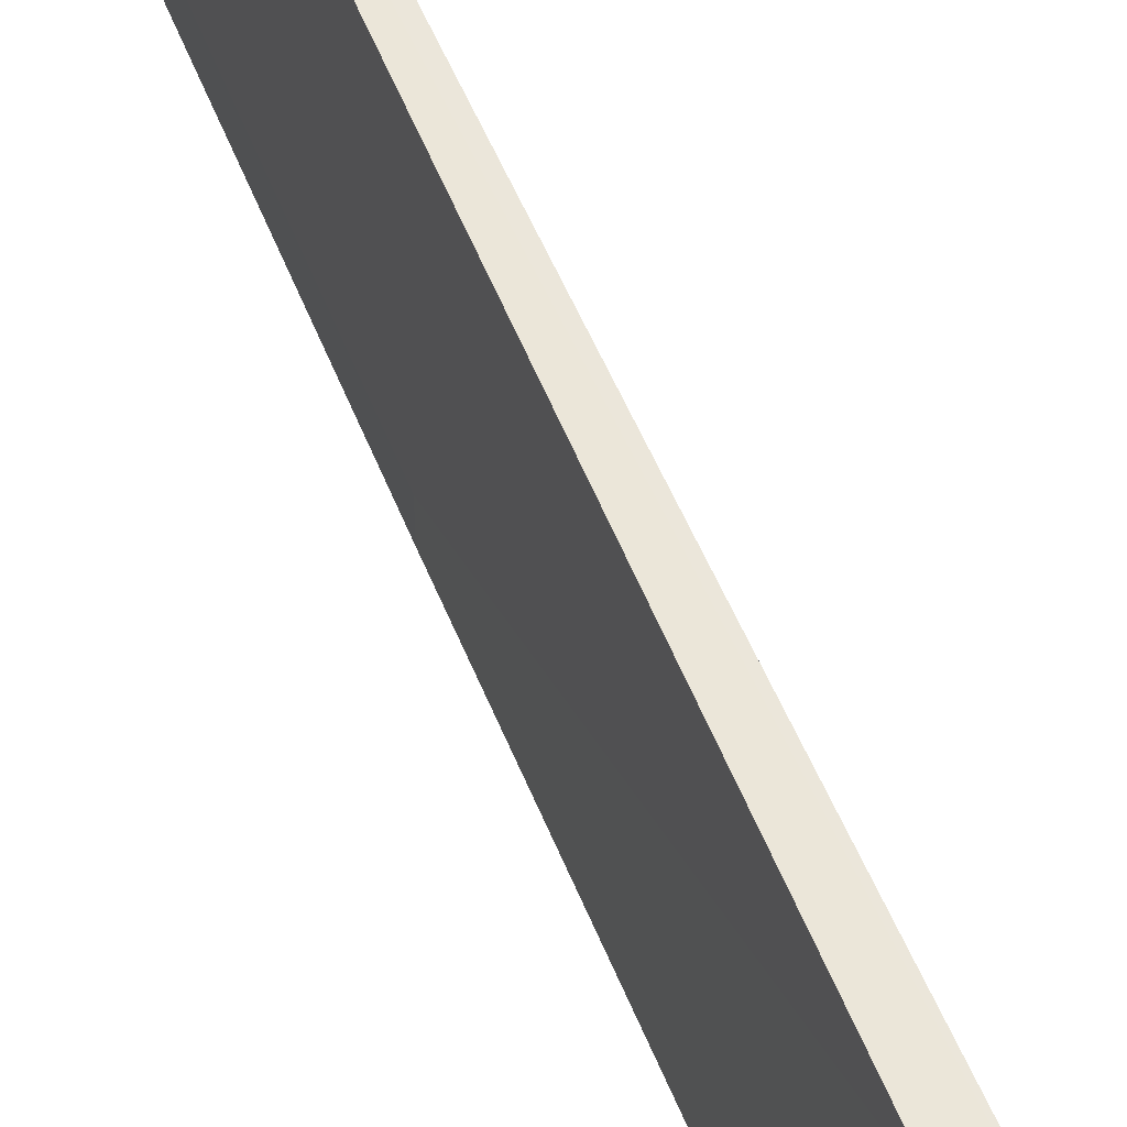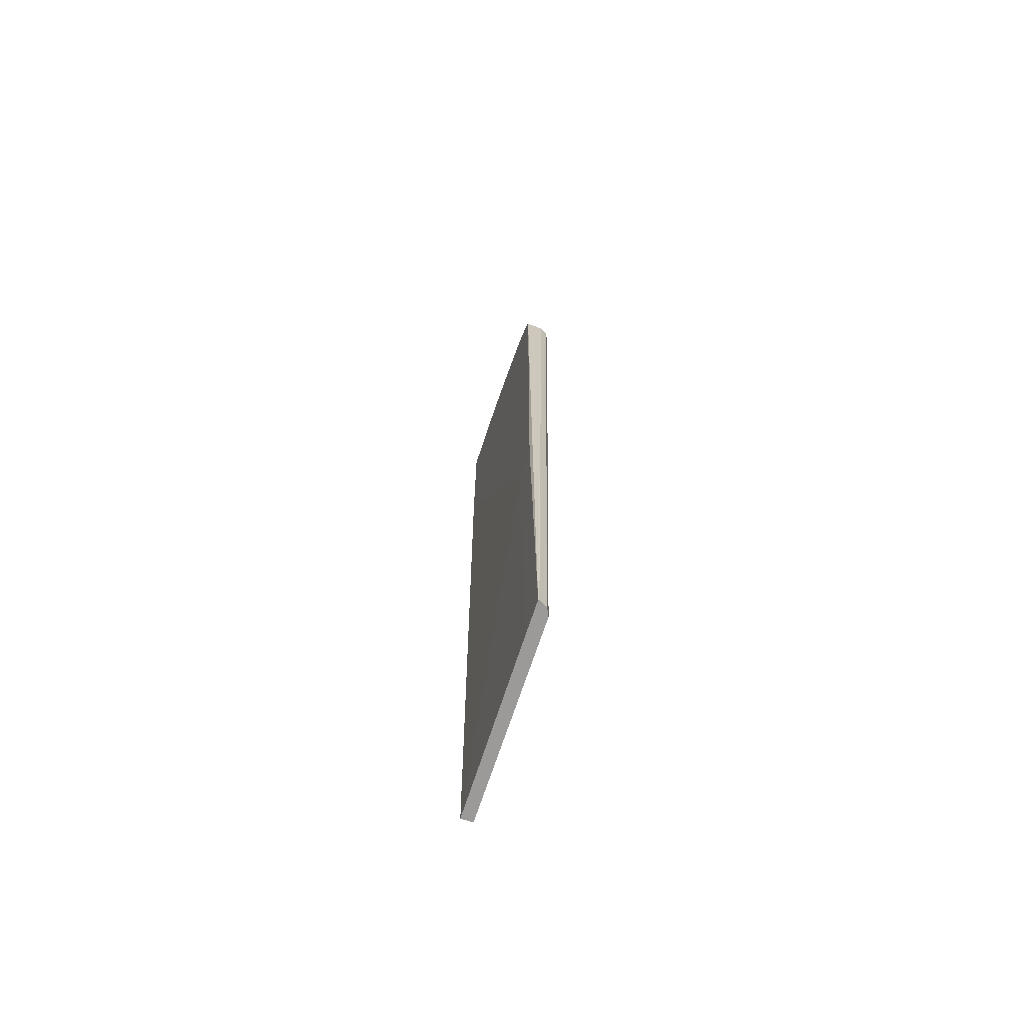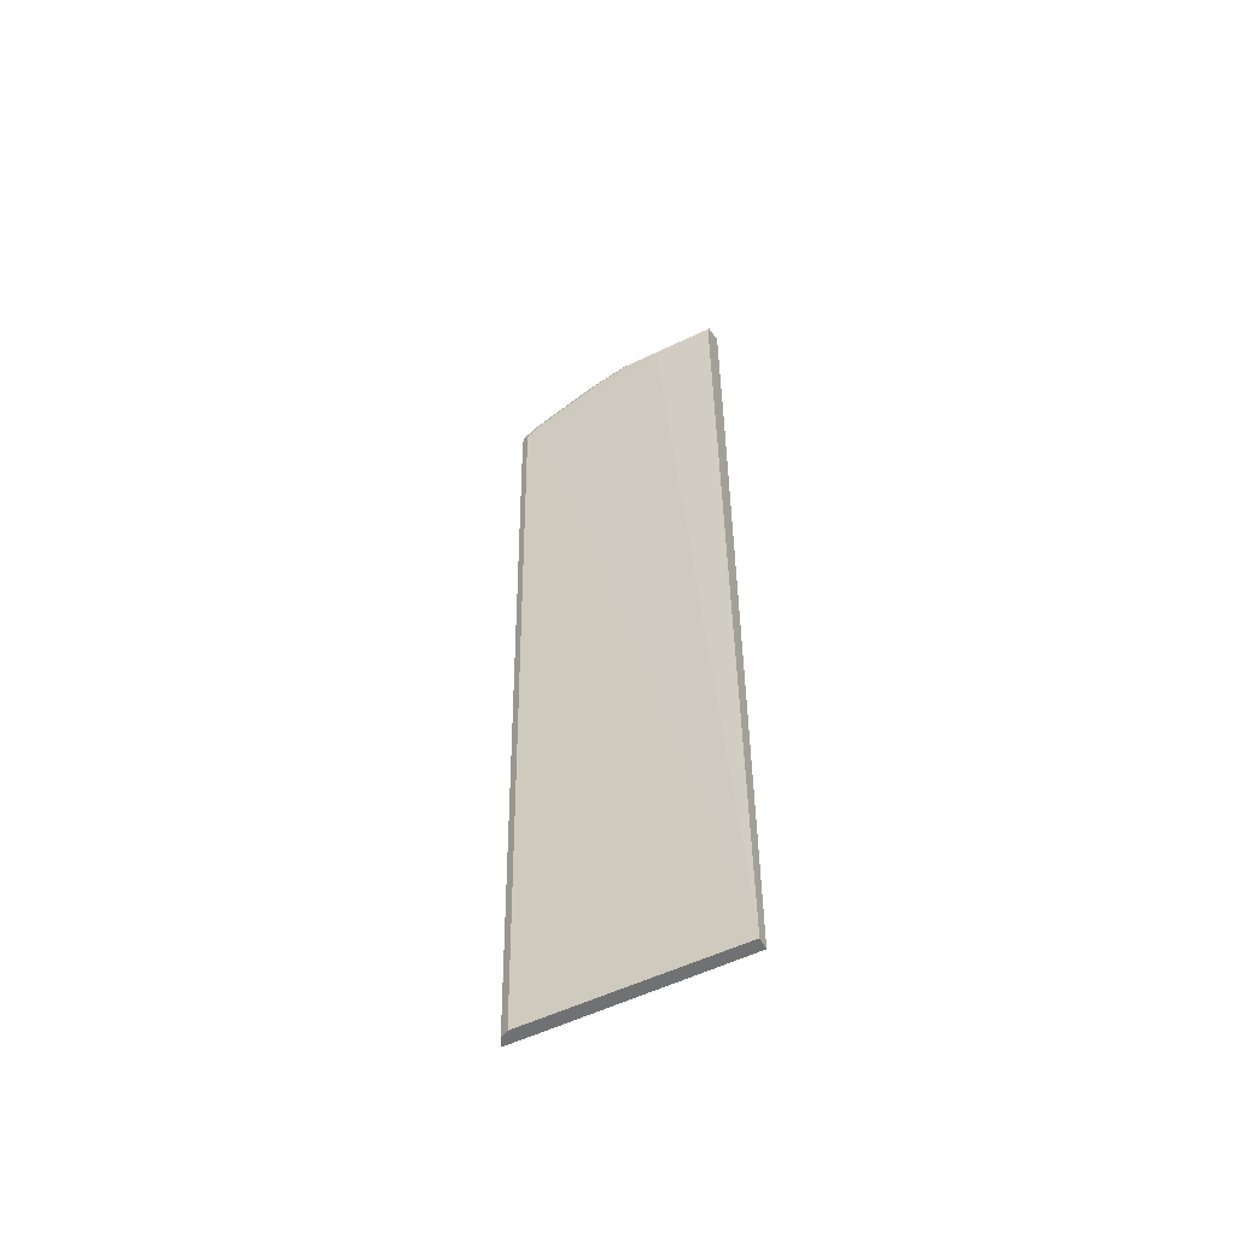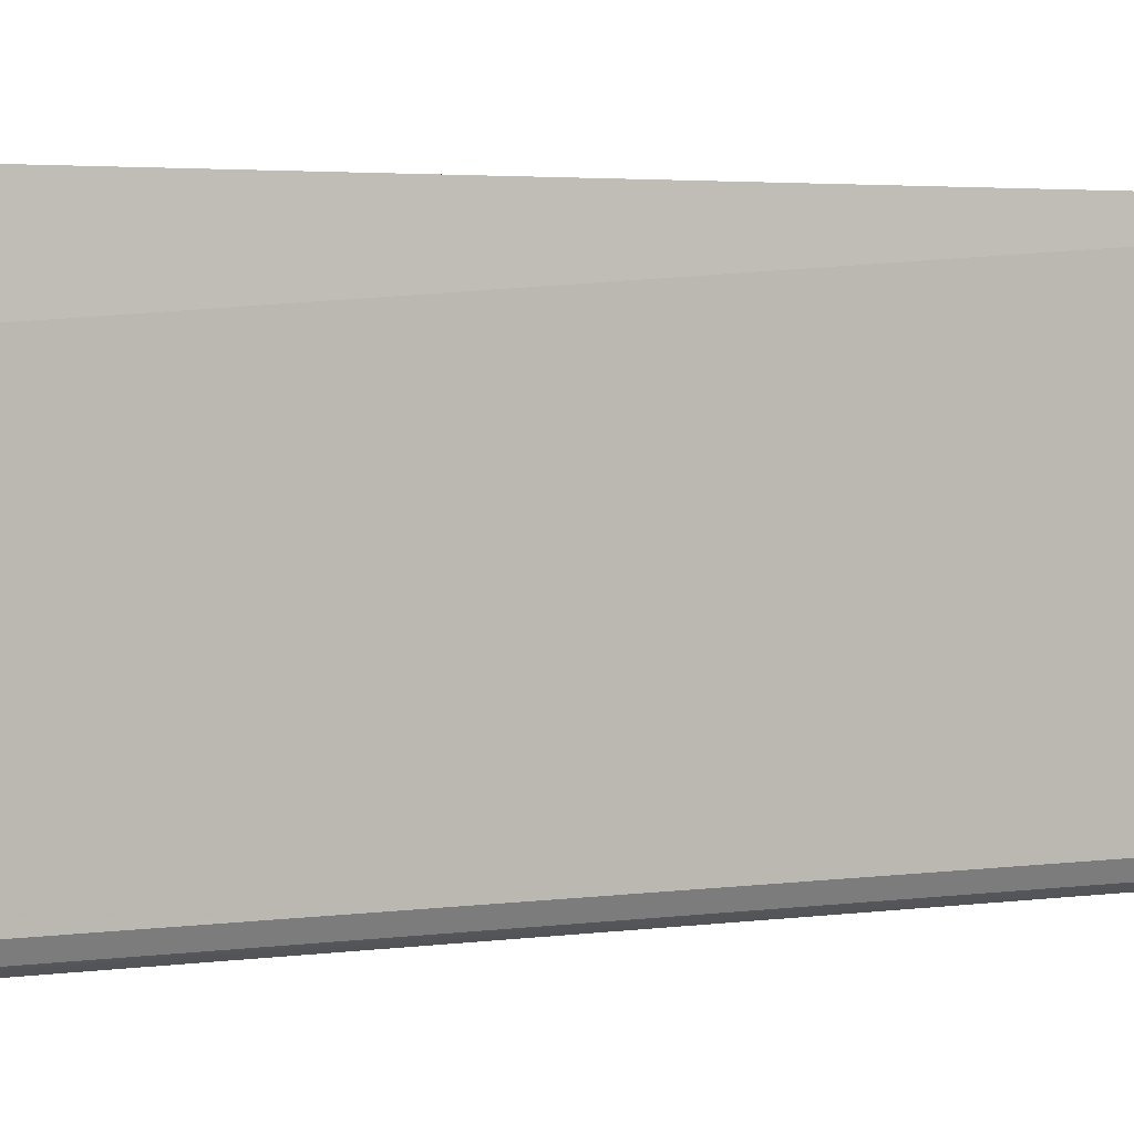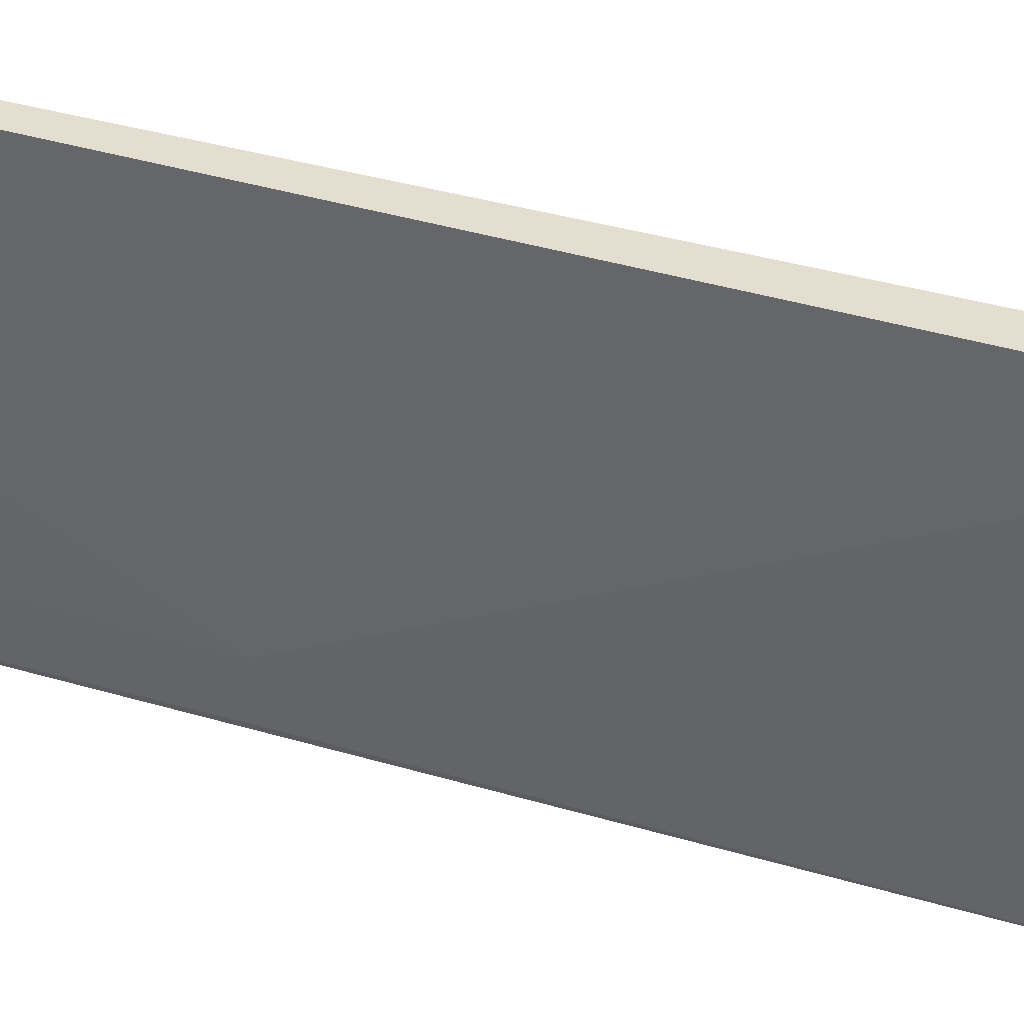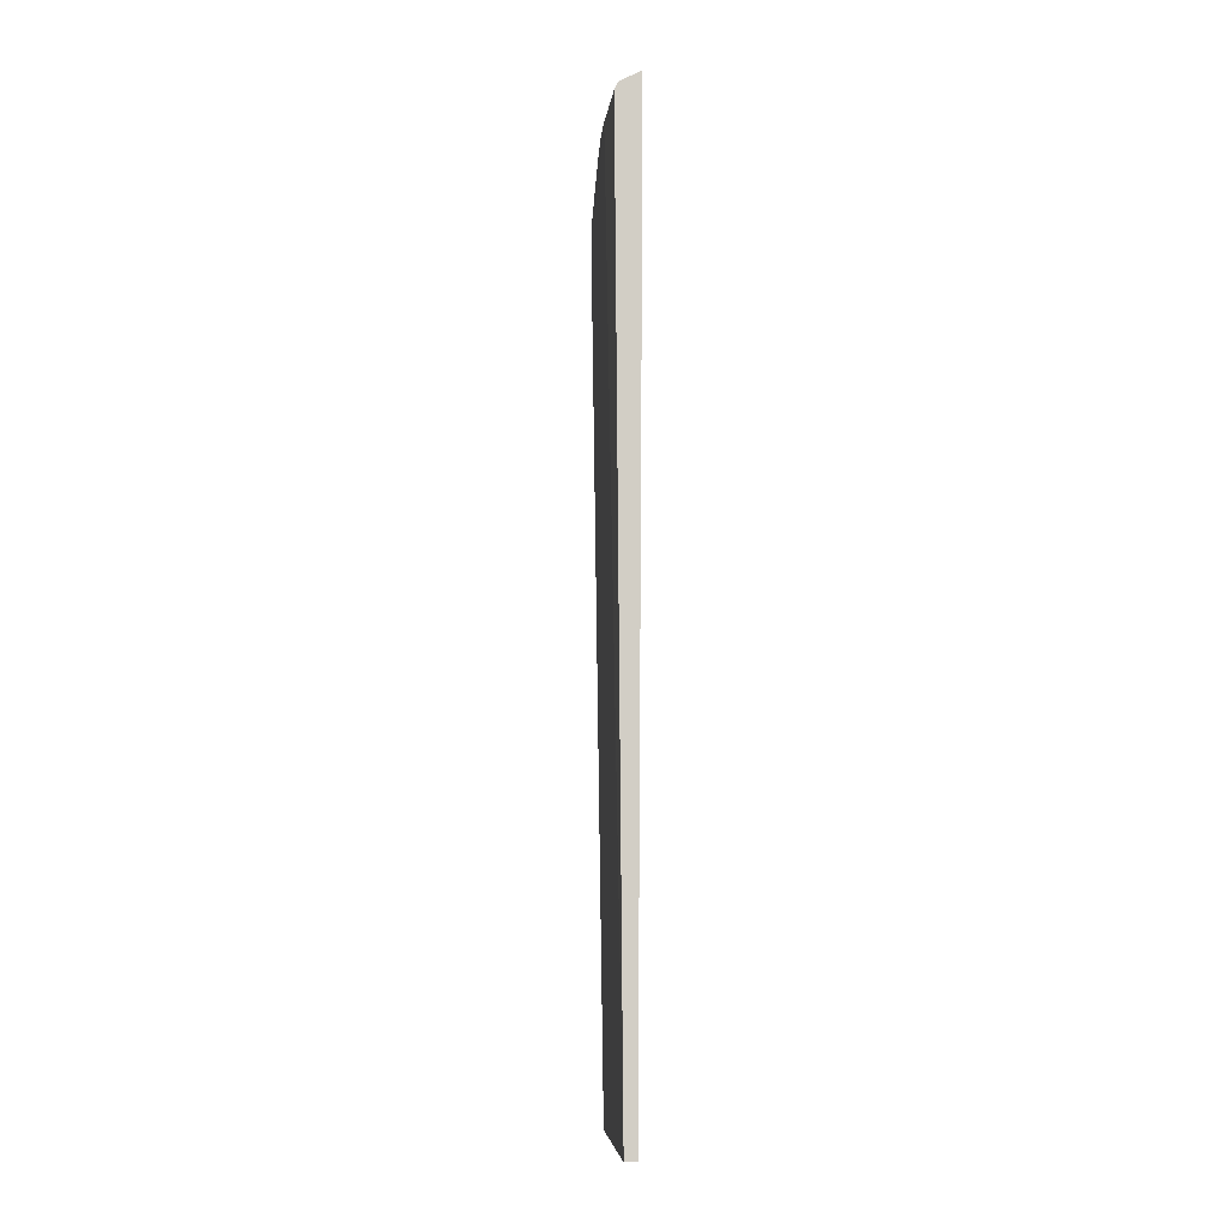
<metadata>
{"format":"obj","ext":"obj","renderer":"f3d","projection":"perspective","resolution":1024,"background":"white","views":[{"elev":55.1,"azim":158.1,"up":"+Z"},{"elev":-69.5,"azim":161.9,"up":"+Y"},{"elev":-55.1,"azim":-62.9,"up":"+Y"},{"elev":1.5,"azim":-124.4,"up":"+Z"},{"elev":35.8,"azim":111.3,"up":"+Z"},{"elev":-6.7,"azim":-5.0,"up":"+Y"}]}
</metadata>
<code>
v -0.4671 0.7438 -0.06922
v -0.4844 0.7265 -0.1211
v -0.4901 0.7322 -0.06922
v -0.4959 0.7207 -0.1211
v -0.4973 0.7178 -0.1298
v -0.4865 0.7221 -0.1384
v -0.4901 0.715 -0.1557
v -0.4692 0.7221 -0.173
v -0.4901 0.6977 -0.2076
v -0.4692 0.7048 -0.2248
v -0.4714 0.7005 -0.2335
v -0.4604 0.7084 -0.2248
v -0.4604 0.7257 -0.173
v -0.4604 0.7361 -0.1316
v -0.4604 0.7385 -0.1211
v -0.4604 0.7452 -0.06922
v -0.4604 0.7471 0.01756
v -0.4604 0.7471 -0.0519
v -0.4901 0.7322 0.01756
v -0.4683 -0.6215 0.01759
v -0.4959 0.7207 0.01756
v -0.5017 0.7091 -0.06922
v -0.5017 0.7091 -0.1211
v -0.5017 0.6573 -0.2422
v -0.5017 0.6919 -0.173
v -0.4973 0.6833 -0.2162
v -0.4973 0.7005 -0.1816
v -0.4901 0.6804 -0.2422
v -0.4714 0.6833 -0.2681
v -0.4604 0.6876 -0.2683
v -0.4604 0.679 -0.2812
v -0.4901 0.6516 -0.2883
v -0.4973 0.6486 -0.2854
v -0.4973 0.6313 -0.3027
v -0.4901 0.6342 -0.3056
v -0.4604 0.6617 -0.2985
v -0.4604 0.7048 -0.2337
v -0.4604 0.6488 -0.307
v -0.4844 0.6227 -0.3113
v -0.4959 0.6227 -0.3056
v -0.5017 0.6227 -0.294
v -0.5017 0.64 -0.2768
v -0.5017 0.6227 -0.2768
v -0.4844 -0.6215 -0.2767
v -0.4786 -0.6215 -0.2883
v -0.4671 -0.6215 -0.2941
v -0.493 0.6141 -0.307
v -0.4656 -0.6215 -0.2941
v -0.4671 -0.6215 0.01759
v -0.4656 -0.6215 -0.2451
v -0.4604 -0.06652 -0.2541
v -0.4604 -0.06652 -0.294
v -0.4604 0.4963 0.01756
v -0.4844 -0.6215 0.01756
v -0.4604 0.6272 -0.307
f 42 41 24
f 41 43 24
f 41 44 43
f 45 44 41
f 45 40 47
f 45 47 46
f 47 39 46
f 45 41 40
f 47 40 39
f 45 46 44
f 42 24 26
f 35 38 39
f 42 33 41
f 33 34 41
f 41 34 40
f 40 34 39
f 35 39 34
f 35 36 38
f 36 13 38
f 37 30 11
f 12 37 11
f 48 46 39
f 12 13 37
f 42 26 33
f 48 49 46
f 53 52 17
f 50 51 49
f 37 13 30
f 5 19 3
f 33 28 29
f 26 28 33
f 48 55 52
f 48 39 55
f 55 39 38
f 55 38 52
f 13 17 38
f 38 17 52
f 54 20 21
f 50 49 48
f 22 54 21
f 22 43 54
f 43 44 54
f 44 20 54
f 46 49 44
f 49 20 44
f 49 17 20
f 49 53 17
f 51 53 49
f 51 52 53
f 51 48 52
f 50 48 51
f 24 43 22
f 30 13 36
f 19 21 20
f 32 31 36
f 18 17 16
f 16 17 13
f 15 16 13
f 15 1 16
f 15 2 1
f 6 4 2
f 31 30 36
f 14 8 6
f 14 6 15
f 14 15 13
f 14 13 8
f 10 8 13
f 10 13 12
f 10 12 11
f 10 11 9
f 10 9 8
f 8 9 7
f 8 7 6
f 6 7 5
f 6 5 4
f 4 5 3
f 4 3 2
f 2 3 1
f 18 3 17
f 18 1 3
f 6 2 15
f 19 17 3
f 32 36 35
f 32 35 34
f 18 16 1
f 32 33 29
f 32 29 31
f 31 29 30
f 30 29 11
f 11 29 28
f 9 11 28
f 9 28 26
f 9 5 7
f 25 23 5
f 32 34 33
f 27 5 9
f 27 9 26
f 27 26 25
f 25 26 24
f 25 24 23
f 23 24 22
f 23 22 5
f 5 22 21
f 5 21 19
f 19 20 17
f 27 25 5

</code>
